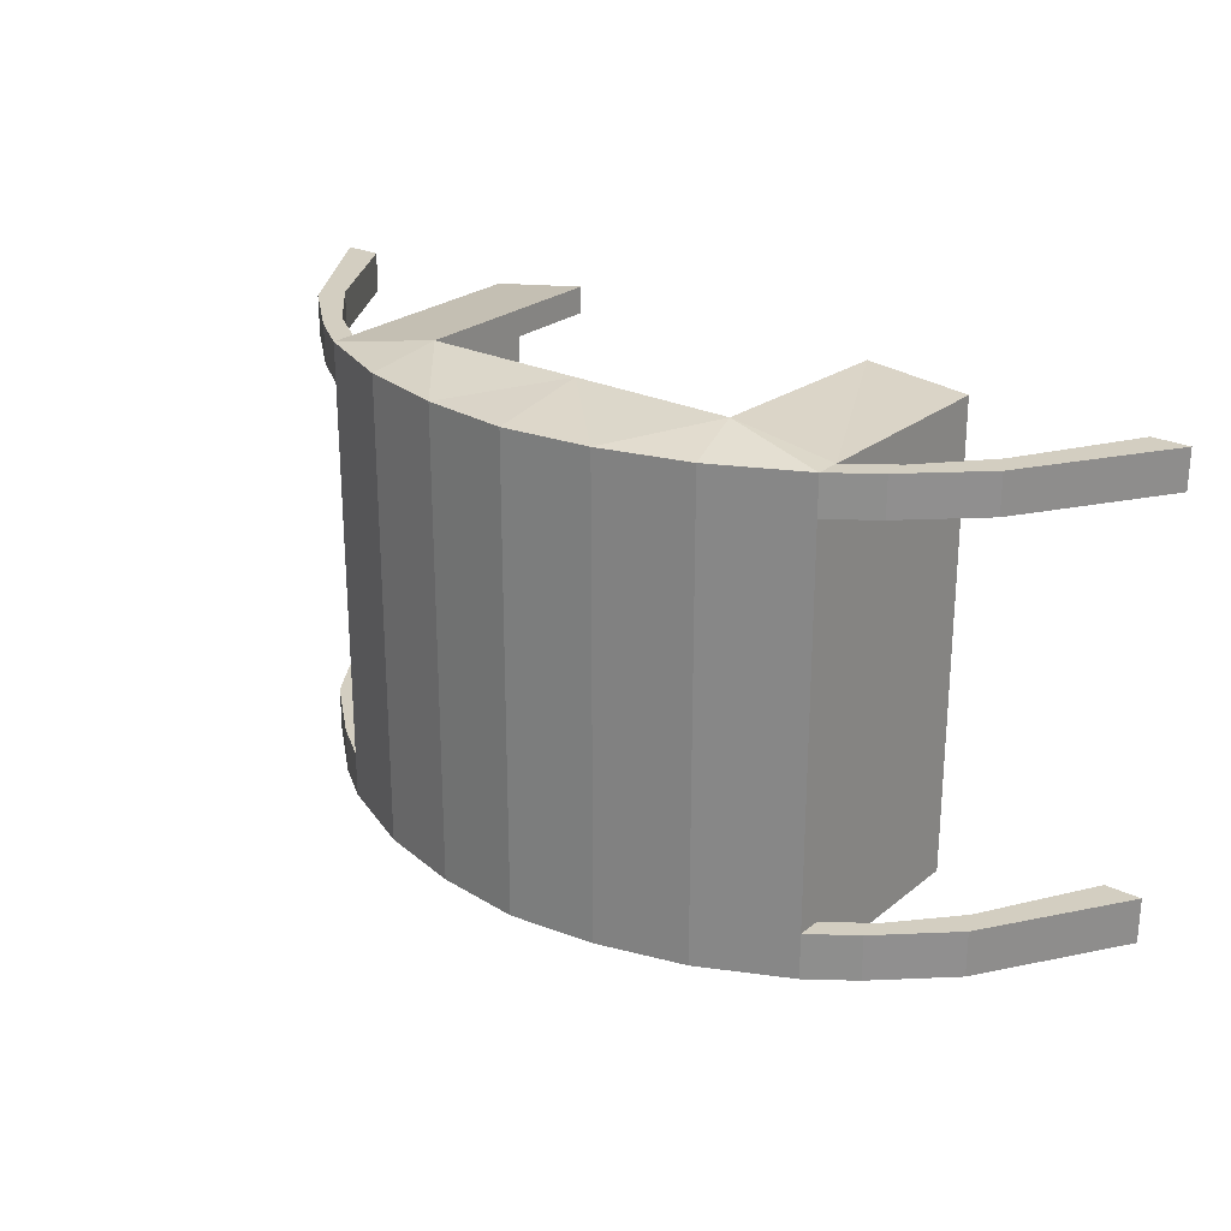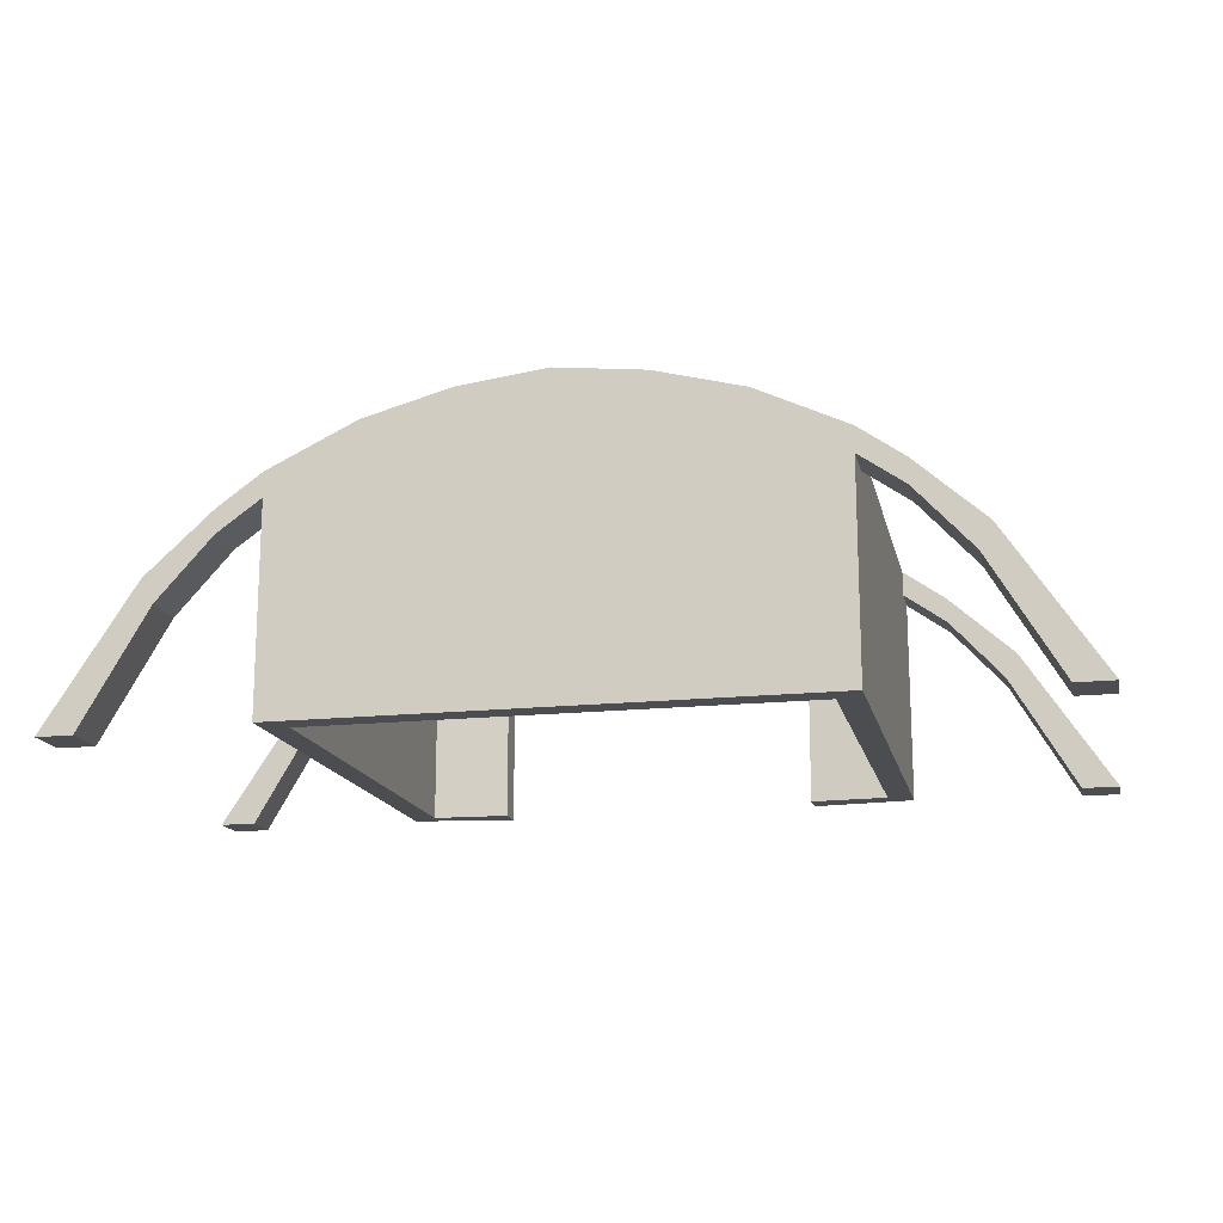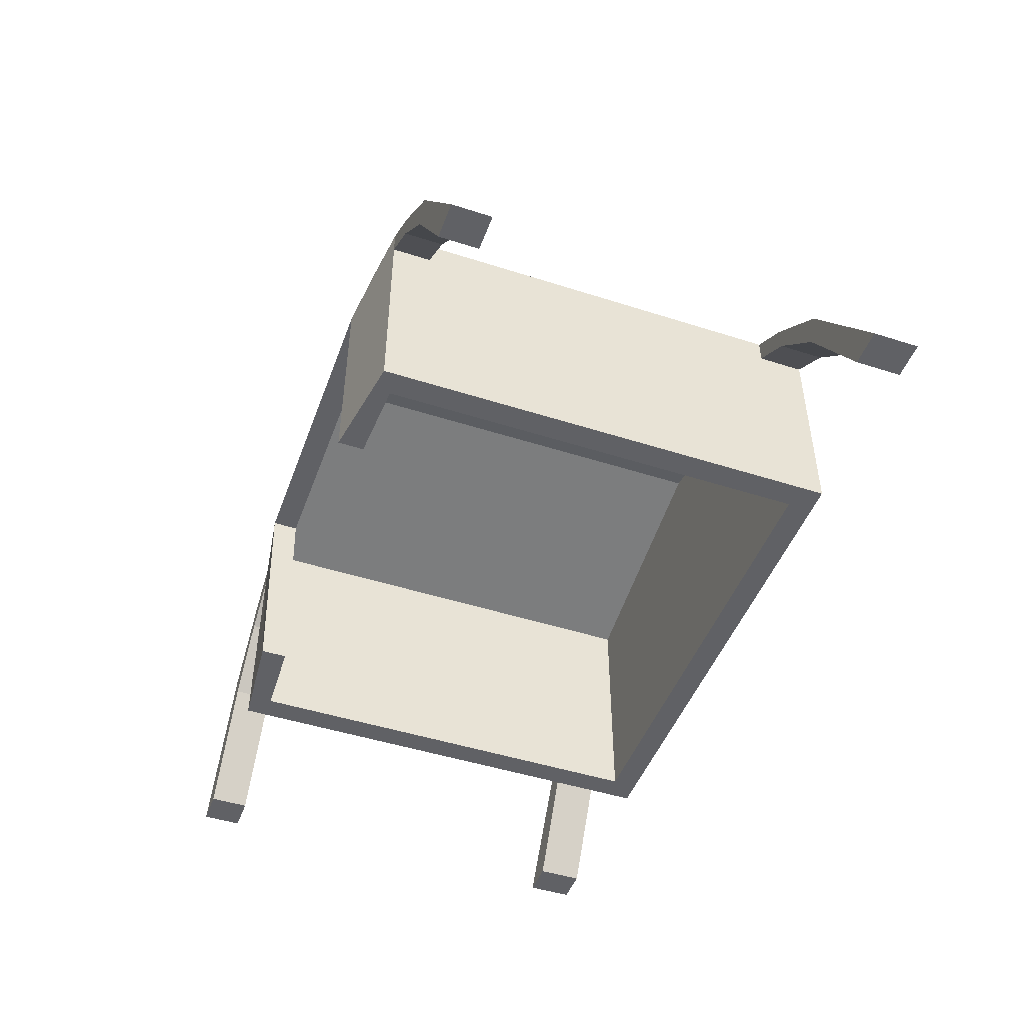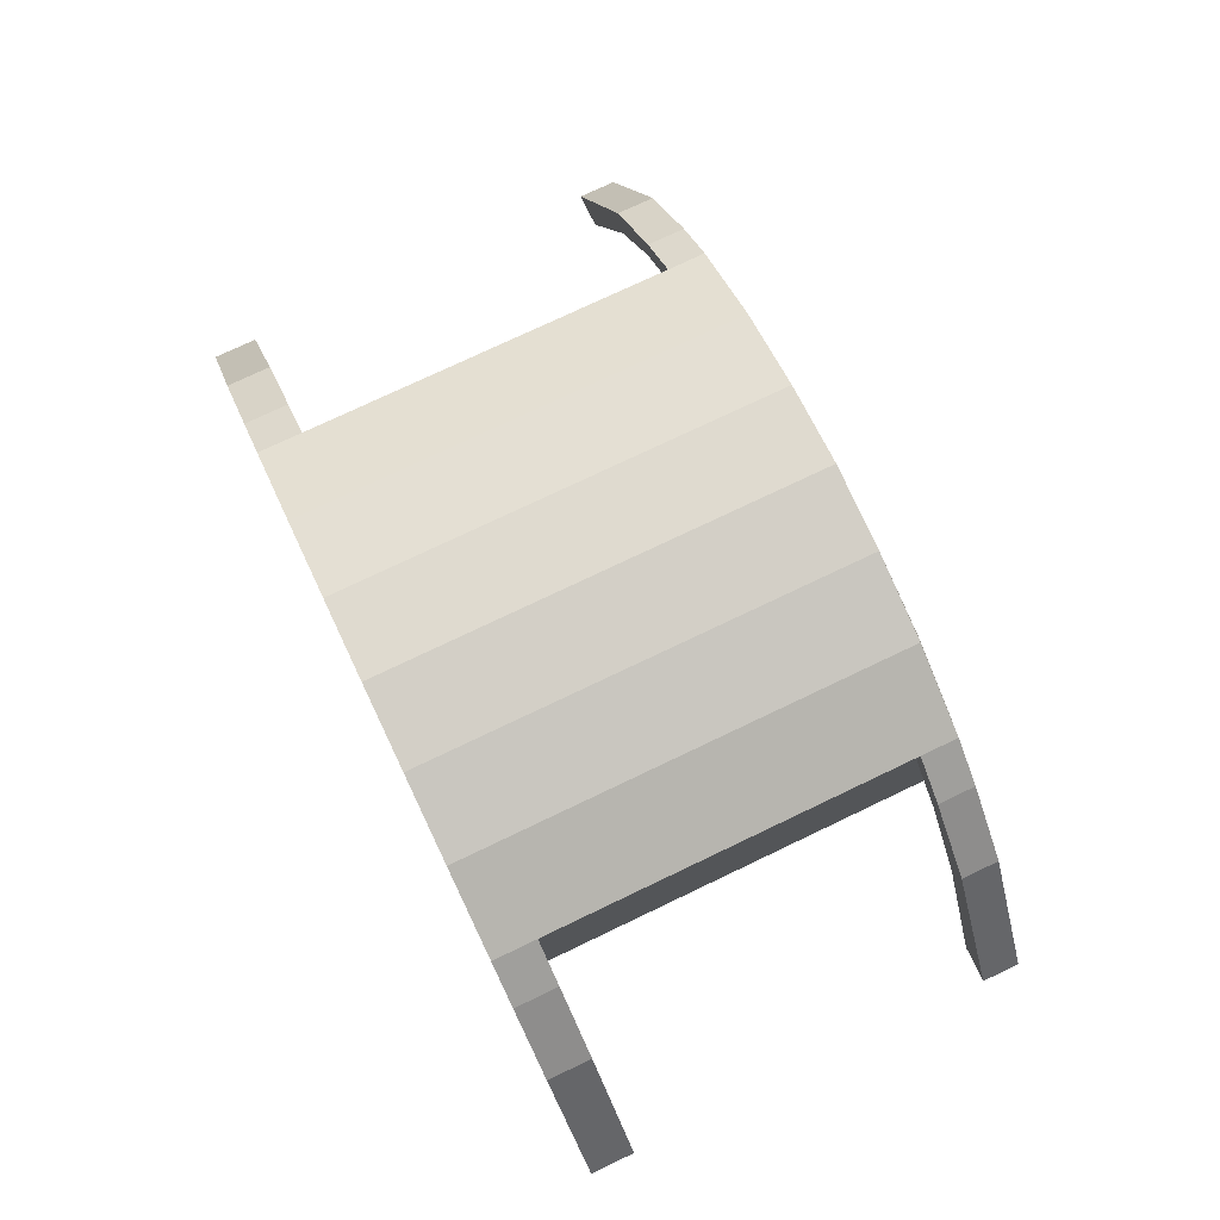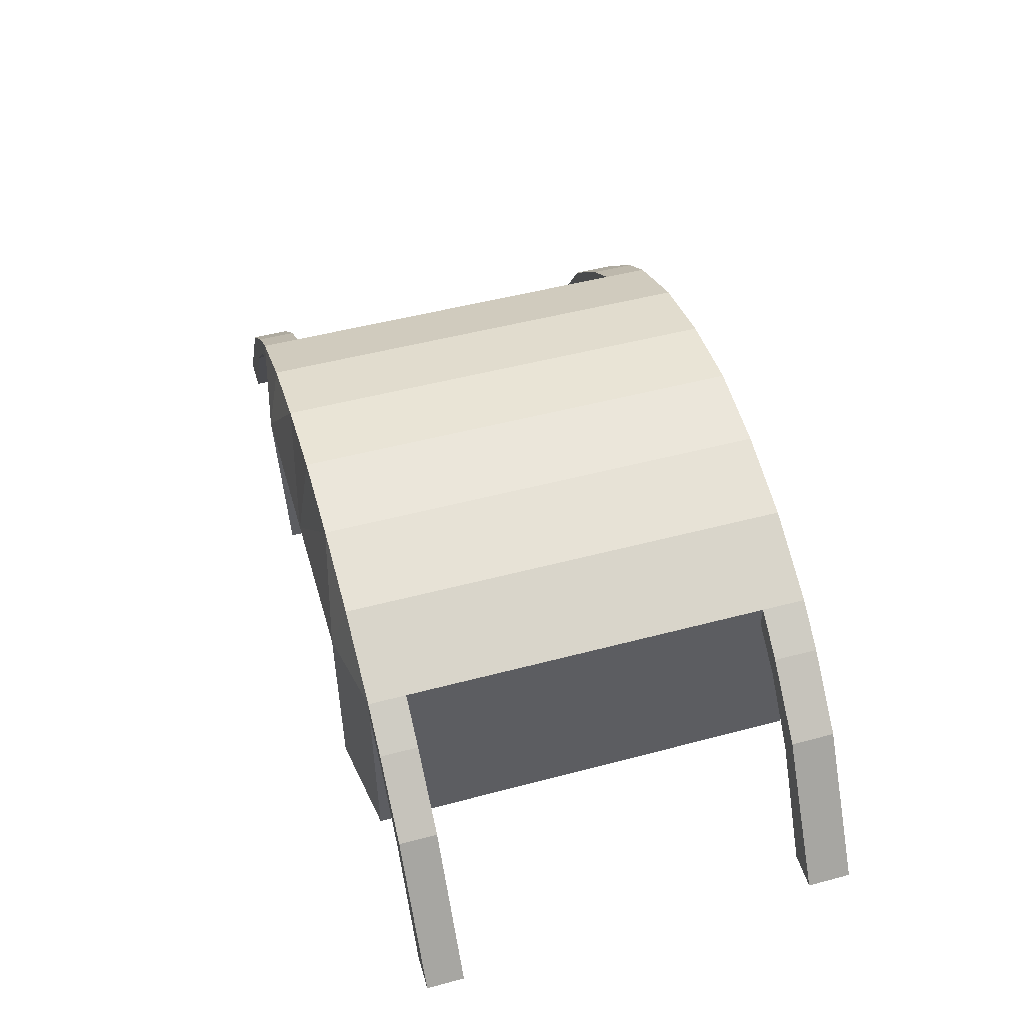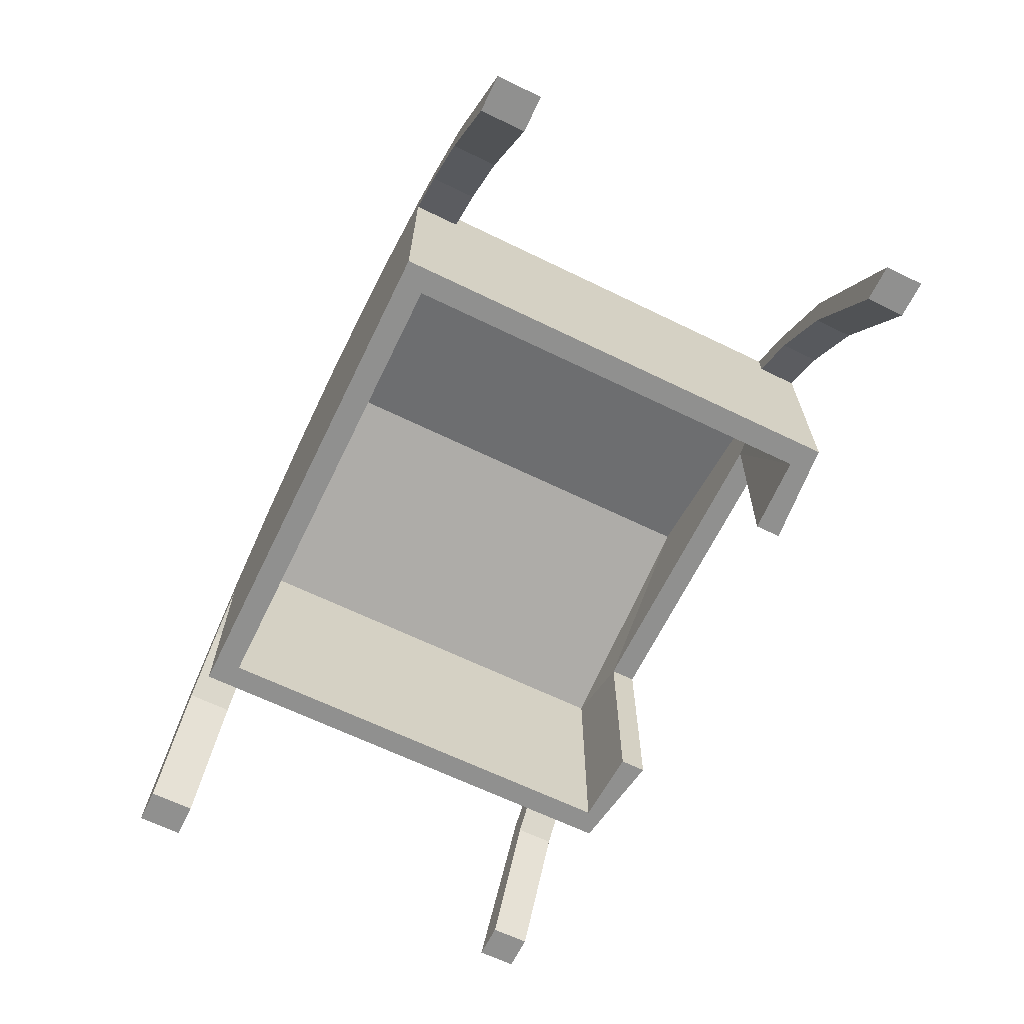
<metadata>
{"format":"obj","ext":"obj","renderer":"f3d","projection":"perspective","resolution":1024,"background":"white","views":[{"elev":24.9,"azim":-141.9,"up":"+Z"},{"elev":-16.1,"azim":-167.4,"up":"+Y"},{"elev":-47.4,"azim":70.1,"up":"+Y"},{"elev":75.8,"azim":-115.5,"up":"+Y"},{"elev":50.3,"azim":73.8,"up":"+Y"},{"elev":-65.6,"azim":-116.0,"up":"+Y"}]}
</metadata>
<code>
o TentLOD1
v -4.211 2.385 2.65
v -3.611 2.812 3.189
v -4.211 2.385 3.189
v -3.611 2.812 2.65
v 4.211 2.385 3.189
v 3.611 2.812 2.65
v 4.211 2.385 2.65
v 3.611 2.812 3.189
v 4.211 2.385 -2.623
v 3.611 2.812 -3.254
v 4.211 2.385 -3.254
v 3.611 2.812 -2.623
v -4.211 2.385 -3.254
v -3.611 2.812 -2.623
v -4.211 2.385 -2.623
v -3.611 2.812 -3.254
v -4.211 2.385 2.65
v -4.211 2.385 3.189
v -4.969 1.55 2.65
v -4.969 1.55 3.189
v -5.902 -0.03821 2.65
v -5.902 -0.03821 3.189
v 4.211 2.385 3.189
v 4.211 2.385 2.65
v 4.969 1.55 3.189
v 4.969 1.55 2.65
v 5.902 -0.03821 3.189
v 5.902 -0.03821 2.65
v 4.211 2.385 -2.623
v 4.211 2.385 -3.254
v 4.969 1.55 -2.623
v 4.969 1.55 -3.254
v 5.902 -0.03821 -2.623
v 5.902 -0.03821 -3.254
v -4.211 2.385 -3.254
v -4.211 2.385 -2.623
v -4.969 1.55 -3.254
v -4.969 1.55 -2.623
v -5.902 -0.03821 -3.254
v -5.902 -0.03821 -2.623
v -3.611 3.152 3.189
v -3.611 3.152 2.65
v -4.211 2.725 3.189
v -4.211 2.725 2.65
v -5.137 1.889 3.189
v -5.137 1.889 2.65
v -6.406 -0.03821 3.189
v -6.406 -0.03821 2.65
v -3.611 3.152 2.65
v -3.611 2.812 2.65
v -4.211 2.725 2.65
v -4.211 2.385 2.65
v -5.137 1.889 2.65
v -4.969 1.55 2.65
v -5.902 -0.03821 2.65
v -6.406 -0.03821 2.65
v -6.406 -0.03821 3.189
v -5.902 -0.03821 3.189
v -5.137 1.889 3.189
v -4.969 1.55 3.189
v -4.211 2.385 3.189
v -4.211 2.725 3.189
v -3.611 2.812 3.189
v -3.611 3.152 3.189
v 3.611 3.152 3.189
v 3.611 2.812 3.189
v 4.211 2.725 3.189
v 4.211 2.385 3.189
v 5.137 1.889 3.189
v 4.969 1.55 3.189
v 5.902 -0.03821 3.189
v 6.406 -0.03821 3.189
v 5.902 -0.03821 2.65
v 6.406 -0.03821 2.65
v 5.137 1.889 2.65
v 4.969 1.55 2.65
v 4.211 2.385 2.65
v 4.211 2.725 2.65
v 3.611 2.812 2.65
v 3.611 3.152 2.65
v 3.611 3.152 2.65
v 3.611 3.152 3.189
v 4.211 2.725 2.65
v 4.211 2.725 3.189
v 5.137 1.889 2.65
v 5.137 1.889 3.189
v 6.406 -0.03821 2.65
v 6.406 -0.03821 3.189
v 3.611 3.152 -2.623
v 3.611 2.812 -2.623
v 4.211 2.725 -2.623
v 4.211 2.385 -2.623
v 5.137 1.889 -2.623
v 4.969 1.55 -2.623
v 5.902 -0.03821 -2.623
v 6.406 -0.03821 -2.623
v 5.902 -0.03821 -3.254
v 6.406 -0.03821 -3.254
v 5.137 1.889 -3.254
v 4.969 1.55 -3.254
v 4.211 2.385 -3.254
v 4.211 2.725 -3.254
v 3.611 2.812 -3.254
v 3.611 3.152 -3.254
v 3.611 3.152 -3.254
v 3.611 3.152 -2.623
v 4.211 2.725 -3.254
v 4.211 2.725 -2.623
v 5.137 1.889 -3.254
v 5.137 1.889 -2.623
v 6.406 -0.03821 -3.254
v 6.406 -0.03821 -2.623
v -3.611 3.152 -3.254
v -3.611 2.812 -3.254
v -4.211 2.725 -3.254
v -4.211 2.385 -3.254
v -5.137 1.889 -3.254
v -4.969 1.55 -3.254
v -5.902 -0.03821 -3.254
v -6.406 -0.03821 -3.254
v -5.902 -0.03821 -2.623
v -6.406 -0.03821 -2.623
v -5.137 1.889 -2.623
v -4.969 1.55 -2.623
v -4.211 2.385 -2.623
v -4.211 2.725 -2.623
v -3.611 2.812 -2.623
v -3.611 3.152 -2.623
v -3.611 3.152 -2.623
v -3.611 3.152 -3.254
v -4.211 2.725 -2.623
v -4.211 2.725 -3.254
v -5.137 1.889 -2.623
v -5.137 1.889 -3.254
v -6.406 -0.03821 -2.623
v -6.406 -0.03821 -3.254
f 1 2 3
f 4 2 1
f 5 6 7
f 8 6 5
f 9 10 11
f 12 10 9
f 13 14 15
f 16 14 13
f 17 18 19
f 19 18 20
f 19 20 21
f 21 20 22
f 23 24 25
f 25 24 26
f 25 26 27
f 27 26 28
f 29 30 31
f 31 30 32
f 31 32 33
f 33 32 34
f 35 36 37
f 37 36 38
f 37 38 39
f 39 38 40
f 41 42 43
f 43 42 44
f 43 44 45
f 45 44 46
f 45 46 47
f 47 46 48
f 49 50 51
f 51 50 52
f 51 52 53
f 53 52 54
f 54 55 53
f 53 55 56
f 56 55 57
f 57 55 58
f 58 59 57
f 60 59 58
f 61 59 60
f 62 59 61
f 63 62 61
f 64 62 63
f 65 66 67
f 67 66 68
f 67 68 69
f 69 68 70
f 70 71 69
f 69 71 72
f 71 73 72
f 72 73 74
f 73 75 74
f 76 75 73
f 77 75 76
f 78 75 77
f 79 78 77
f 80 78 79
f 81 82 83
f 83 82 84
f 83 84 85
f 85 84 86
f 85 86 87
f 87 86 88
f 89 90 91
f 91 90 92
f 91 92 93
f 93 92 94
f 94 95 93
f 93 95 96
f 95 97 96
f 96 97 98
f 97 99 98
f 100 99 97
f 101 99 100
f 102 99 101
f 103 102 101
f 104 102 103
f 105 106 107
f 107 106 108
f 107 108 109
f 109 108 110
f 109 110 111
f 111 110 112
f 113 114 115
f 115 114 116
f 115 116 117
f 117 116 118
f 118 119 117
f 117 119 120
f 119 121 120
f 120 121 122
f 121 123 122
f 124 123 121
f 125 123 124
f 126 123 125
f 127 126 125
f 128 126 127
f 129 130 131
f 131 130 132
f 131 132 133
f 133 132 134
f 133 134 135
f 135 134 136
o SUB1TentLOD1
v -3.611 3.152 2.65
v -3.611 2.812 -2.623
v -3.611 2.812 2.65
v -3.611 3.152 -2.623
v 3.611 3.152 2.65
v 3.611 2.812 -2.623
v 3.611 3.152 -2.623
v 3.611 2.812 2.65
v -3.271 3.197 3.002
v -3.271 1e-06 2.918
v -3.271 3.197 -2.904
v -3.271 0 -2.904
v -3.611 1e-06 3.189
v -3.611 0 -3.254
v -3.611 2.812 2.65
v -3.611 2.812 3.189
v -3.611 2.812 -2.623
v -3.611 2.812 -3.254
v 3.271 0 -2.904
v 3.271 3.197 3.002
v 3.271 3.197 -2.904
v 3.271 1e-06 3.002
v 3.611 1e-06 3.189
v 3.611 0 -3.254
v 3.611 2.812 2.65
v 3.611 2.812 3.189
v 3.611 2.812 -2.623
v 3.611 2.812 -3.254
v 3.611 3.152 2.65
v 2.406 3.73 3.189
v 3.611 3.152 3.189
v 3.611 3.152 -2.623
v 2.406 3.73 -3.254
v 3.611 3.152 -3.254
v 1.203 4.055 3.189
v 1.203 4.055 -3.254
v 0 4.195 3.189
v 0 4.195 -3.254
v -1.203 4.055 3.189
v -1.203 4.055 -3.254
v -2.406 3.73 3.189
v -2.406 3.73 -3.254
v -3.611 3.152 -3.254
v -3.611 3.152 -2.623
v -3.611 3.152 2.65
v -3.611 3.152 3.189
v 3.611 2.812 -3.254
v 2.406 3.73 -3.254
v 3.611 3.152 -3.254
v 0 3.662 -3.254
v 1.203 4.055 -3.254
v 3.611 0 -3.254
v 0 4.195 -3.254
v -1.203 4.055 -3.254
v -2.406 3.73 -3.254
v -3.611 2.812 -3.254
v -3.611 3.152 -3.254
v 0 0 -3.254
v -3.611 0 -3.254
v 3.271 0 -2.904
v -3.271 0 -2.904
v 0 0 -2.904
v 3.271 3.197 -2.904
v -3.271 3.197 -2.904
v 0 3.893 -2.904
v -3.271 3.197 3.002
v 0 3.893 3.002
v 3.271 3.197 3.002
v -2.203 2.832 3.053
v -3.271 1e-06 2.918
v 2.203 2.832 3.053
v 3.271 1e-06 3.002
v 0 2.832 3.053
v -2.203 1e-06 2.969
v -2.203 1e-06 3.324
v -3.611 1e-06 3.189
v -3.611 2.812 3.189
v -2.203 2.832 3.408
v -3.611 3.152 3.189
v -2.406 3.73 3.189
v -1.203 4.055 3.189
v 0 2.832 3.408
v 0 4.195 3.189
v 1.203 4.055 3.189
v 2.203 2.832 3.408
v 2.406 3.73 3.189
v 3.611 3.152 3.189
v 3.611 2.812 3.189
v 2.203 1e-06 3.053
v 2.203 1e-06 3.408
v 3.611 1e-06 3.189
f 137 138 139
f 140 138 137
f 141 142 143
f 144 142 141
f 145 146 147
f 147 146 148
f 149 148 146
f 150 148 149
f 151 149 152
f 153 149 151
f 150 149 153
f 150 153 154
f 155 156 157
f 158 156 155
f 155 159 158
f 160 159 155
f 159 161 162
f 159 163 161
f 160 163 159
f 160 164 163
f 165 166 167
f 168 166 165
f 169 166 168
f 170 169 168
f 166 169 171
f 171 169 172
f 171 172 173
f 173 172 174
f 173 174 175
f 175 174 176
f 175 176 177
f 177 176 178
f 178 179 180
f 178 180 177
f 177 180 181
f 177 181 182
f 183 184 185
f 183 186 184
f 184 186 187
f 186 183 188
f 187 186 189
f 189 186 190
f 190 186 191
f 191 192 193
f 191 186 192
f 186 194 192
f 194 186 188
f 192 194 195
f 188 196 194
f 194 197 195
f 194 196 198
f 198 197 194
f 199 198 196
f 198 200 197
f 201 200 198
f 201 198 199
f 201 202 200
f 199 203 201
f 203 202 201
f 204 203 199
f 203 205 202
f 205 206 202
f 207 203 204
f 208 207 204
f 209 205 203
f 209 203 207
f 210 206 205
f 211 206 210
f 205 211 210
f 212 206 211
f 211 213 212
f 214 211 205
f 214 213 211
f 209 214 205
f 214 215 213
f 216 215 214
f 216 214 217
f 218 214 209
f 217 214 218
f 207 218 209
f 219 217 218
f 220 219 218
f 221 220 218
f 221 218 207
f 222 220 221
f 222 221 223
f 223 221 224
f 225 221 207
f 225 207 208
f 221 226 224
f 226 221 225
f 208 226 225
f 224 226 227
f 227 226 208

</code>
